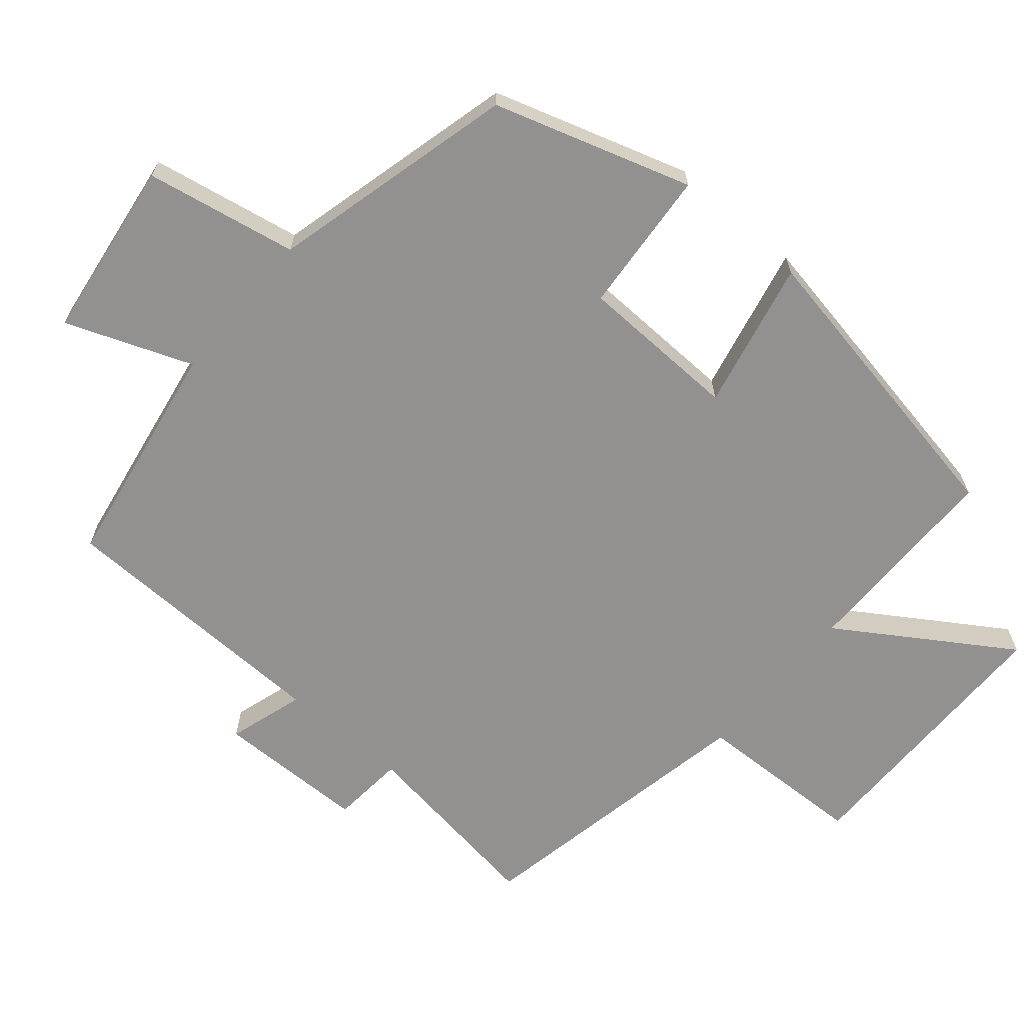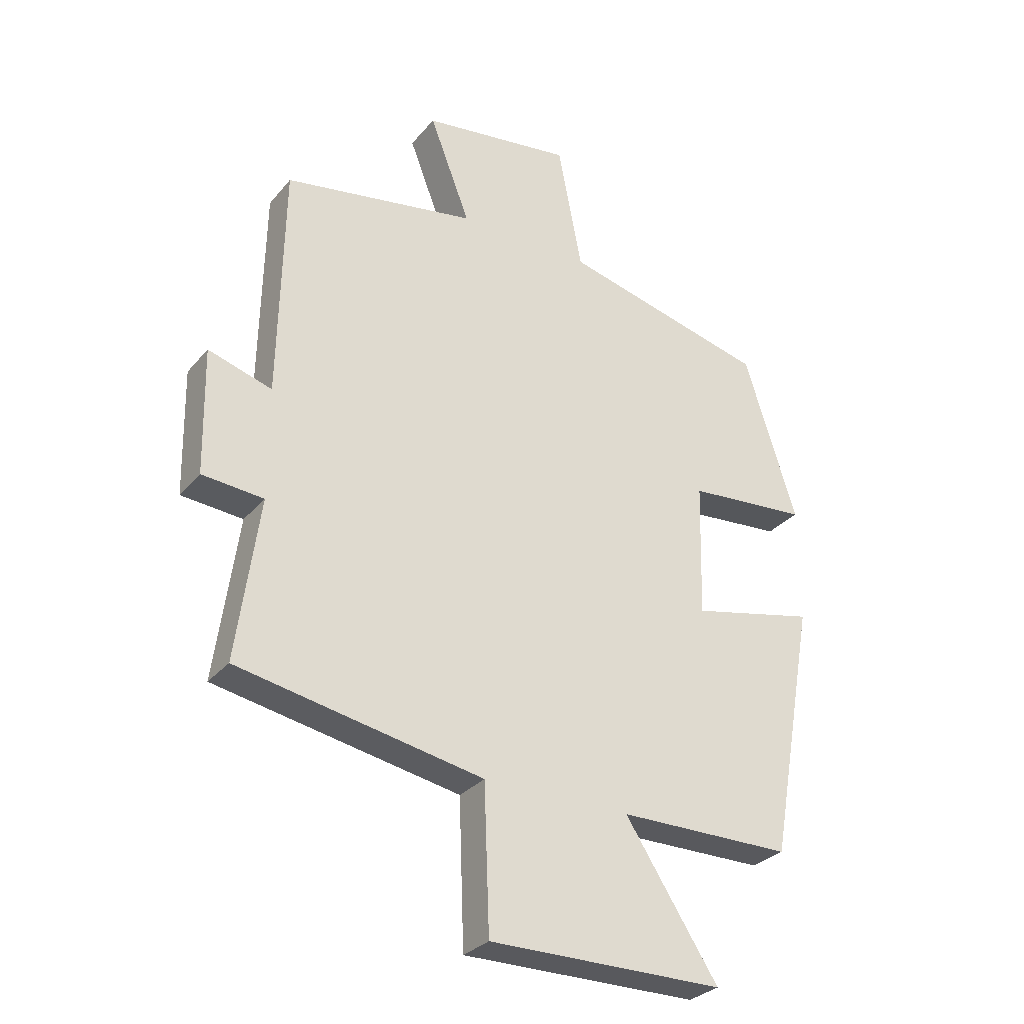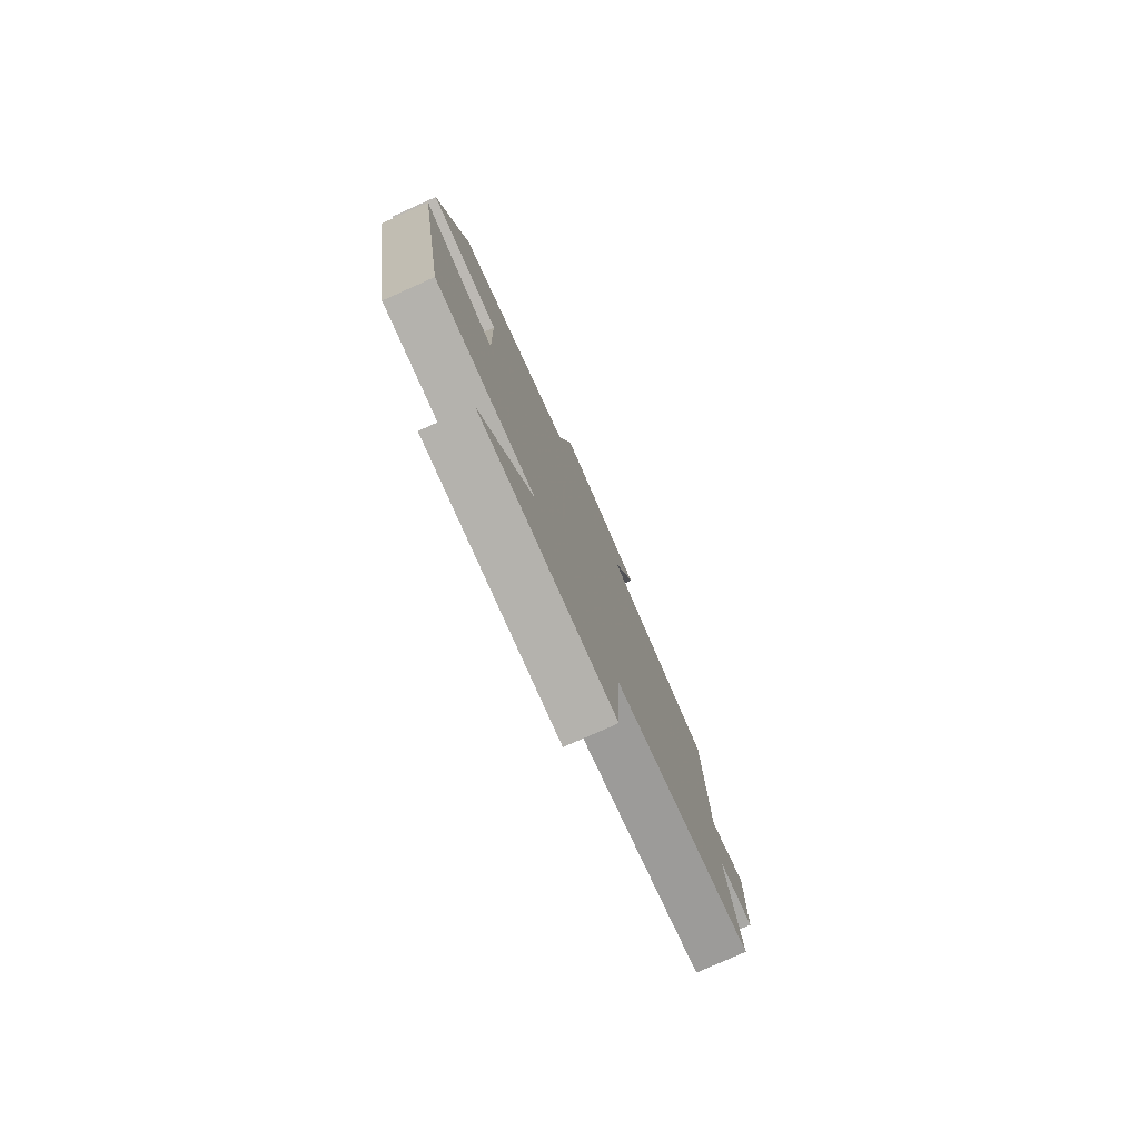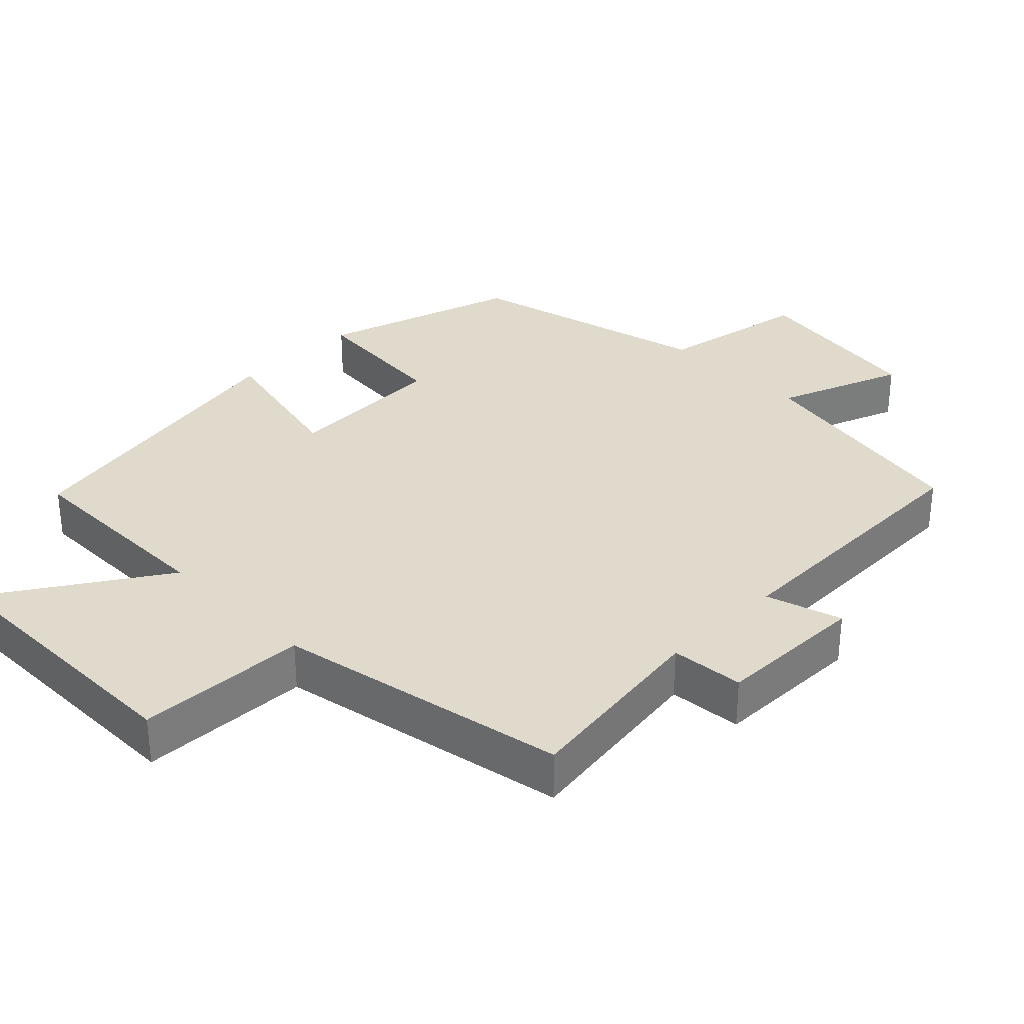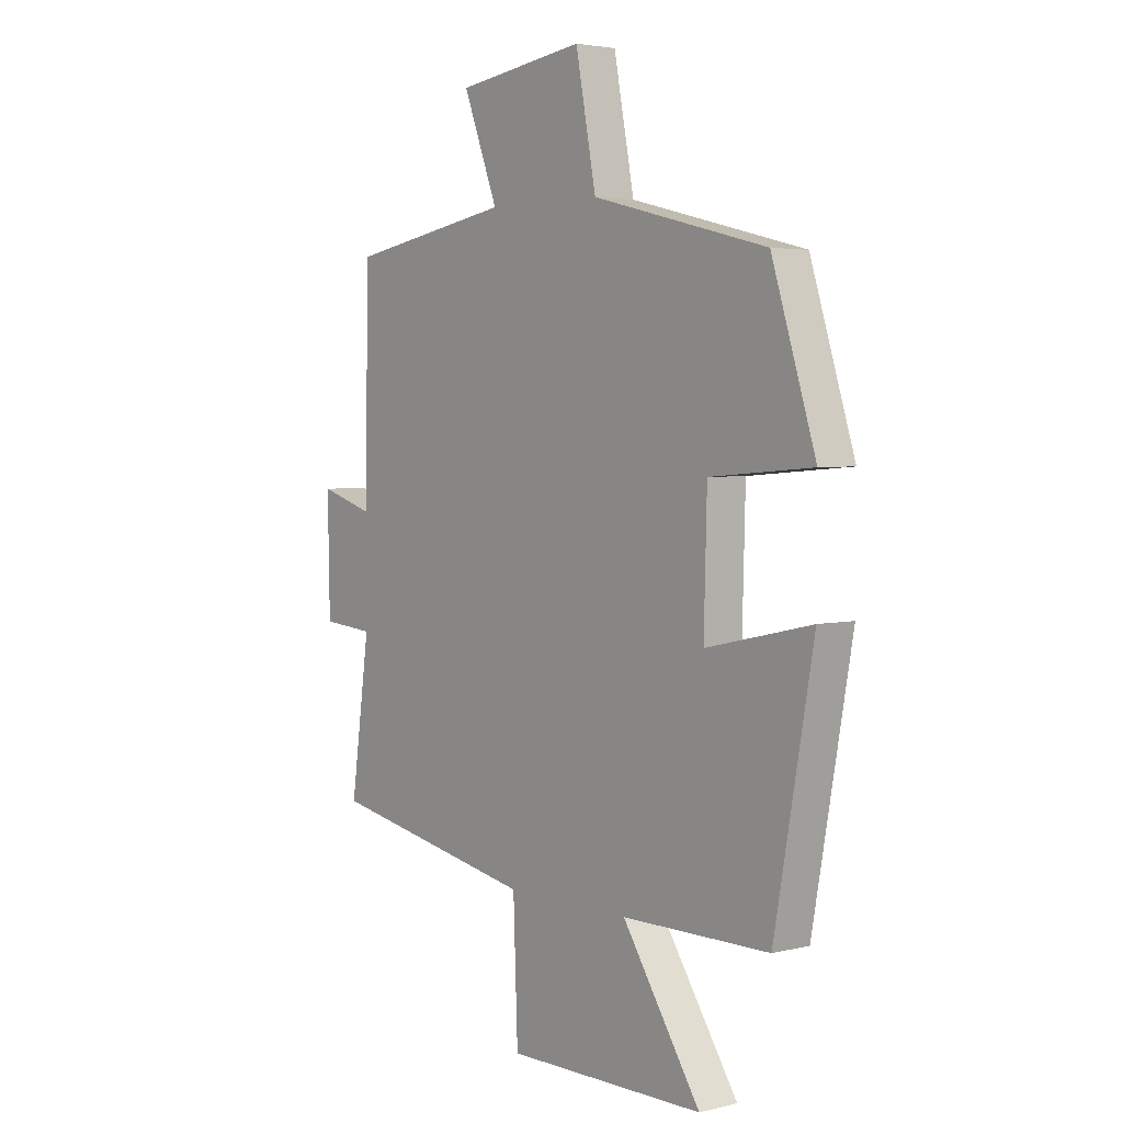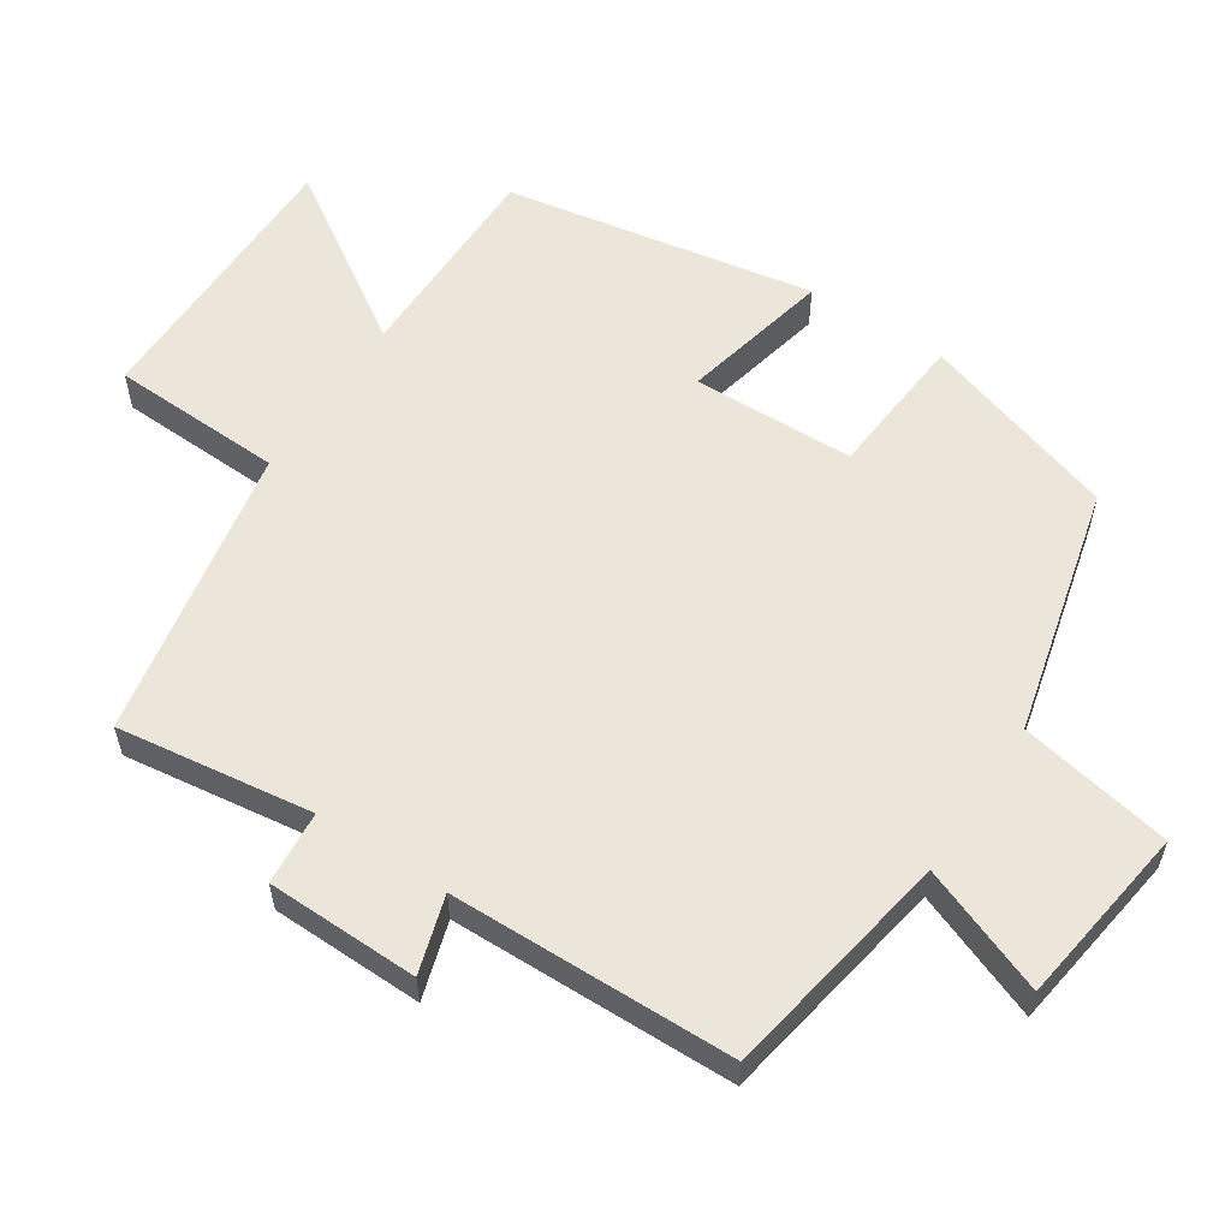
<metadata>
{"format":"obj","ext":"obj","renderer":"f3d","projection":"perspective","resolution":1024,"background":"white","views":[{"elev":-66.1,"azim":49.5,"up":"+Y"},{"elev":-30.0,"azim":-32.1,"up":"+Z"},{"elev":-79.3,"azim":114.0,"up":"+Z"},{"elev":32.5,"azim":-134.9,"up":"+Y"},{"elev":3.7,"azim":50.9,"up":"+Z"},{"elev":57.6,"azim":-56.7,"up":"+Y"}]}
</metadata>
<code>
v 0.412 0.07 0.413
v 0.5 0.07 0.134
v 0.295 0.07 0.117
v 0.289 0.07 -0.111
v 0.5 0.07 -0.064
v 0.422 0.07 -0.499
v 0.127 0.07 -0.5
v 0.284 0.07 -0.741
v -0.114 0.07 -0.743
v -0.123 0.07 -0.5
v -0.538 0.07 -0.421
v -0.5 0.07 -0.146
v -0.604 0.07 -0.137
v -0.608 0.07 0.077
v -0.5 0.07 0.044
v -0.492 0.07 0.443
v -0.165 0.07 0.5
v -0.234 0.07 0.679
v 0.022 0.07 0.715
v 0.063 0.07 0.5
v 0.412 0 0.413
v 0.5 0 0.134
v 0.295 0 0.117
v 0.289 0 -0.111
v 0.5 0 -0.064
v 0.422 0 -0.499
v 0.127 0 -0.5
v 0.284 0 -0.741
v -0.114 0 -0.743
v -0.123 0 -0.5
v -0.538 0 -0.421
v -0.5 0 -0.146
v -0.604 0 -0.137
v -0.608 0 0.077
v -0.5 0 0.044
v -0.492 0 0.443
v -0.165 0 0.5
v -0.234 0 0.679
v 0.022 0 0.715
v 0.063 0 0.5
f 17 18 19 20
f 15 16 17 20
f 15 20 1
f 12 13 14 15
f 12 15 1
f 10 11 12 1
f 7 8 9 10
f 4 5 6 7
f 3 4 7 10
f 1 2 3
f 1 3 10
f 40 39 38 37
f 40 37 36 35
f 21 40 35
f 35 34 33 32
f 21 35 32
f 21 32 31 30
f 30 29 28 27
f 27 26 25 24
f 30 27 24 23
f 23 22 21
f 30 23 21
f 1 21 22 2
f 2 22 23 3
f 3 23 24 4
f 4 24 25 5
f 5 25 26 6
f 6 26 27 7
f 7 27 28 8
f 8 28 29 9
f 9 29 30 10
f 10 30 31 11
f 11 31 32 12
f 12 32 33 13
f 13 33 34 14
f 14 34 35 15
f 15 35 36 16
f 16 36 37 17
f 17 37 38 18
f 18 38 39 19
f 19 39 40 20
f 20 40 21 1

</code>
